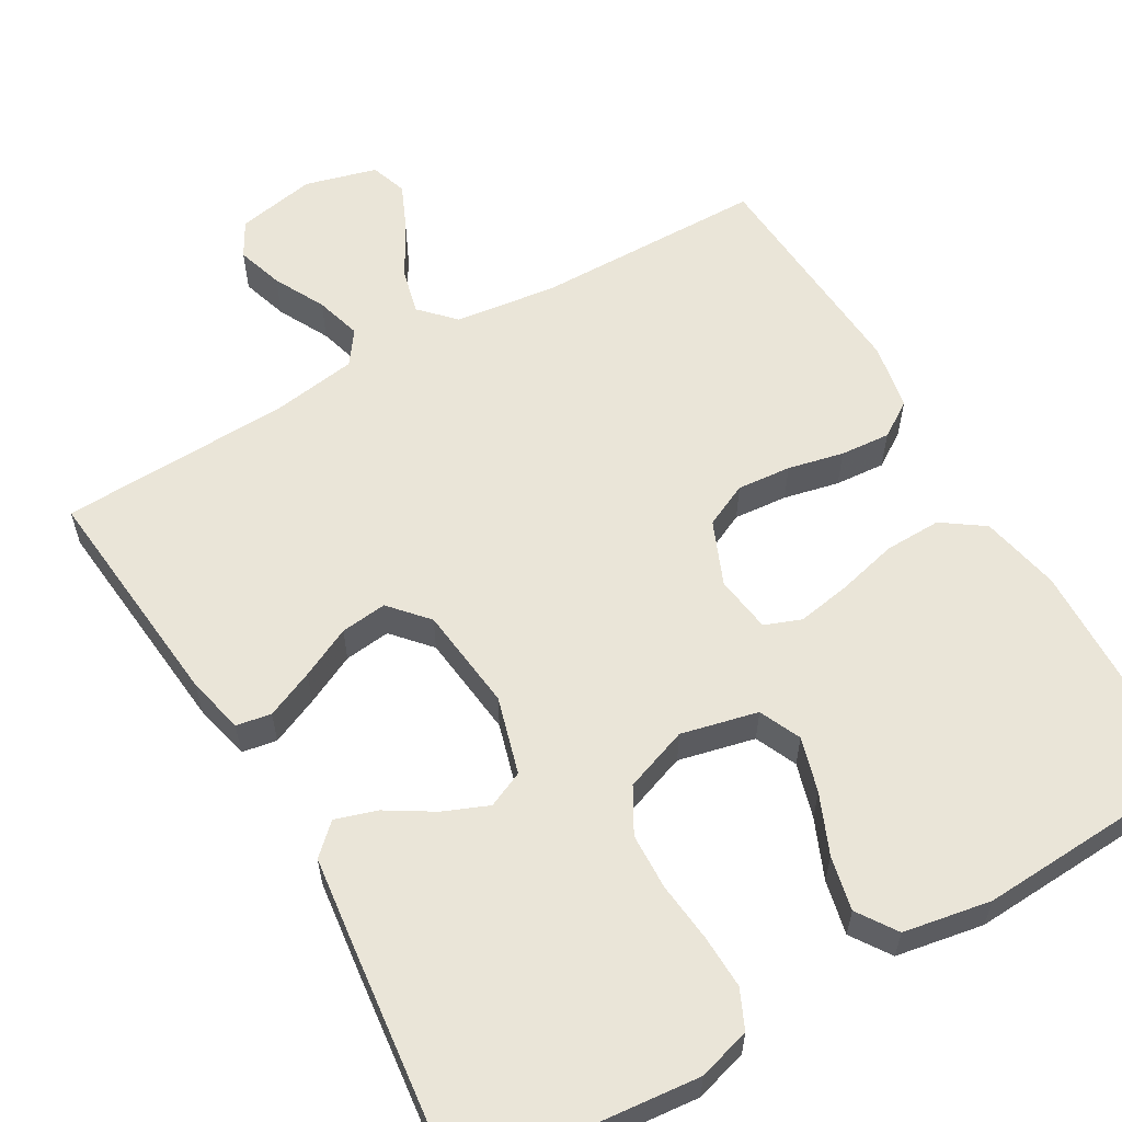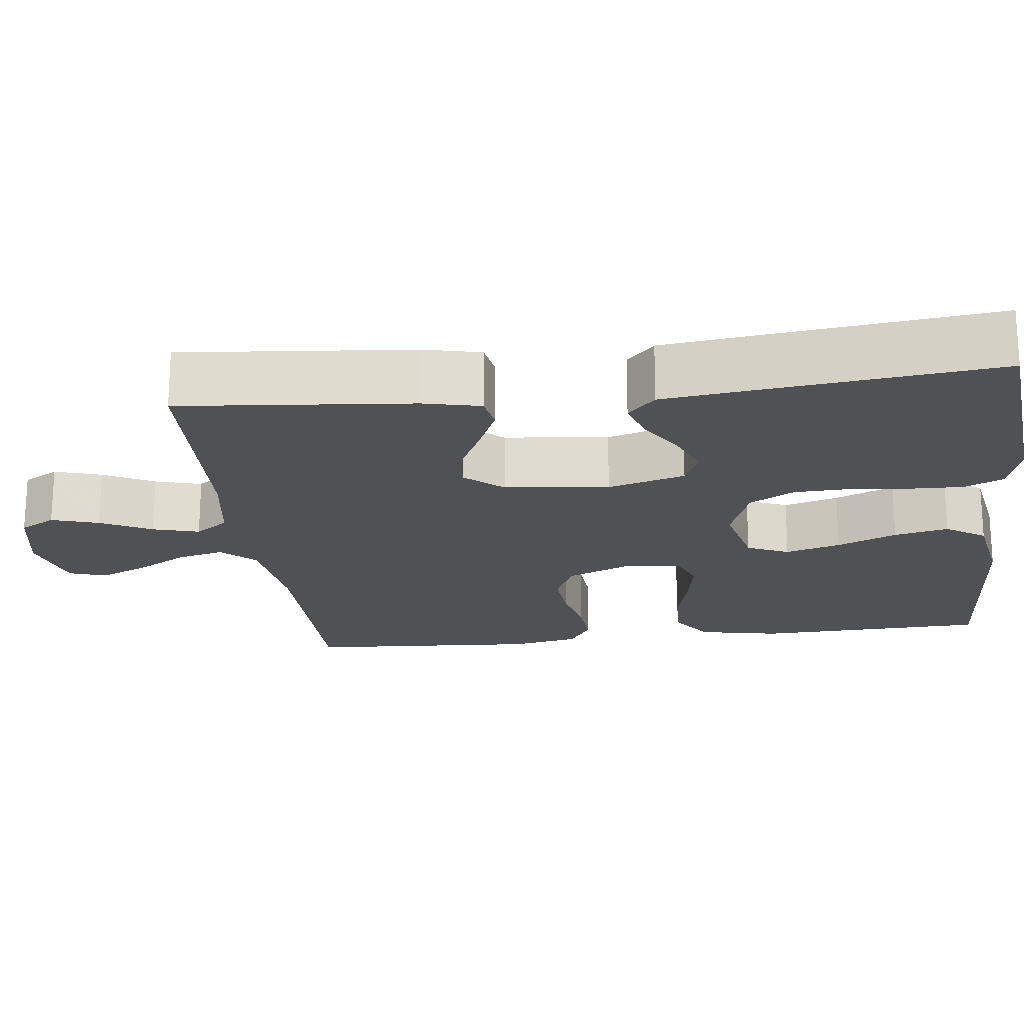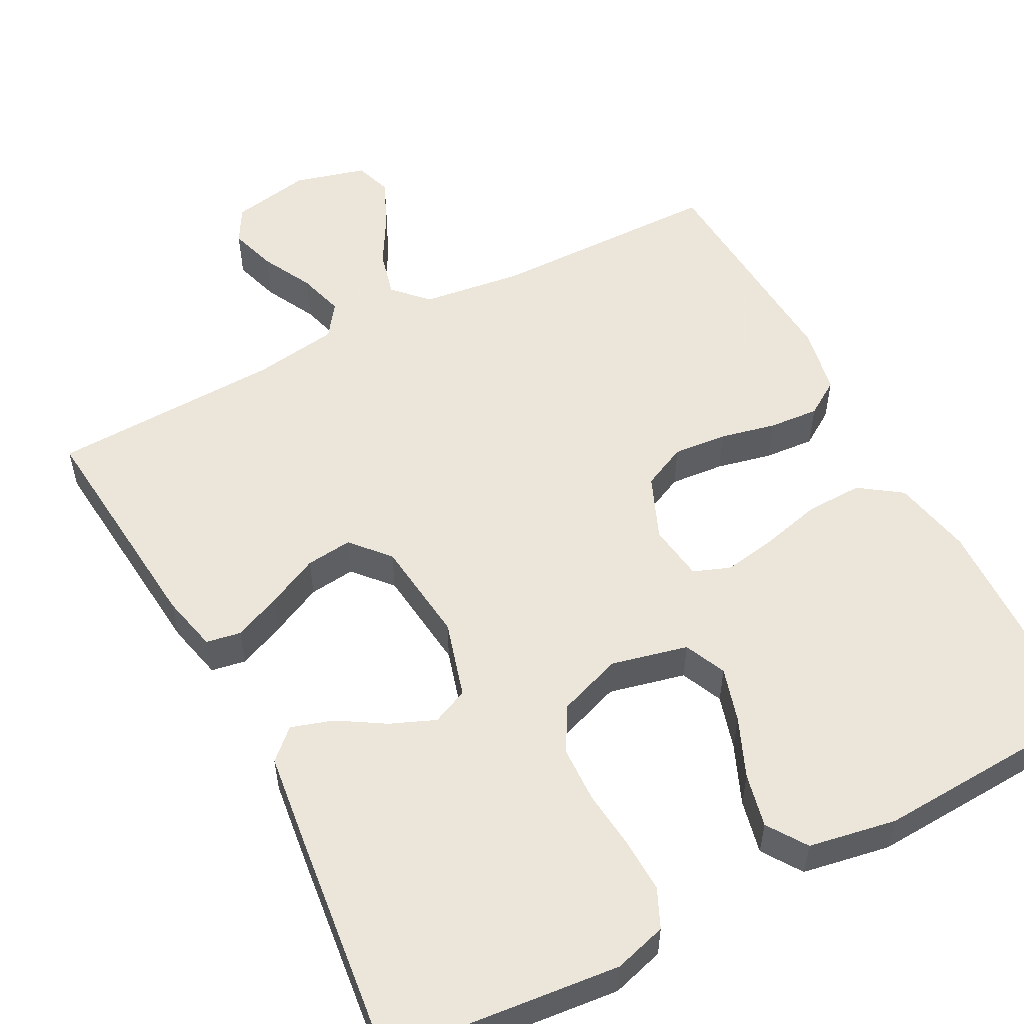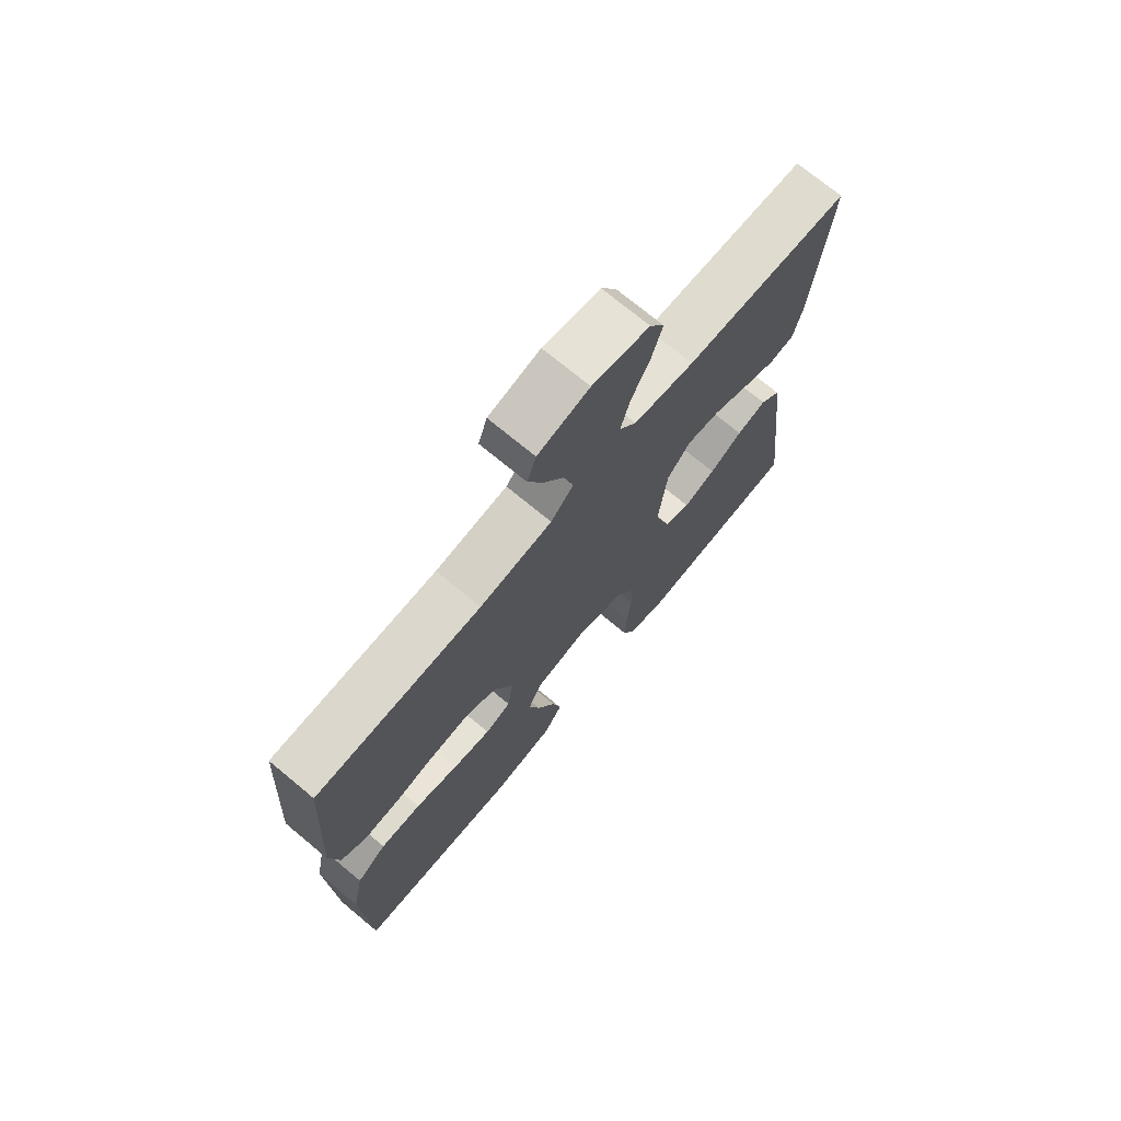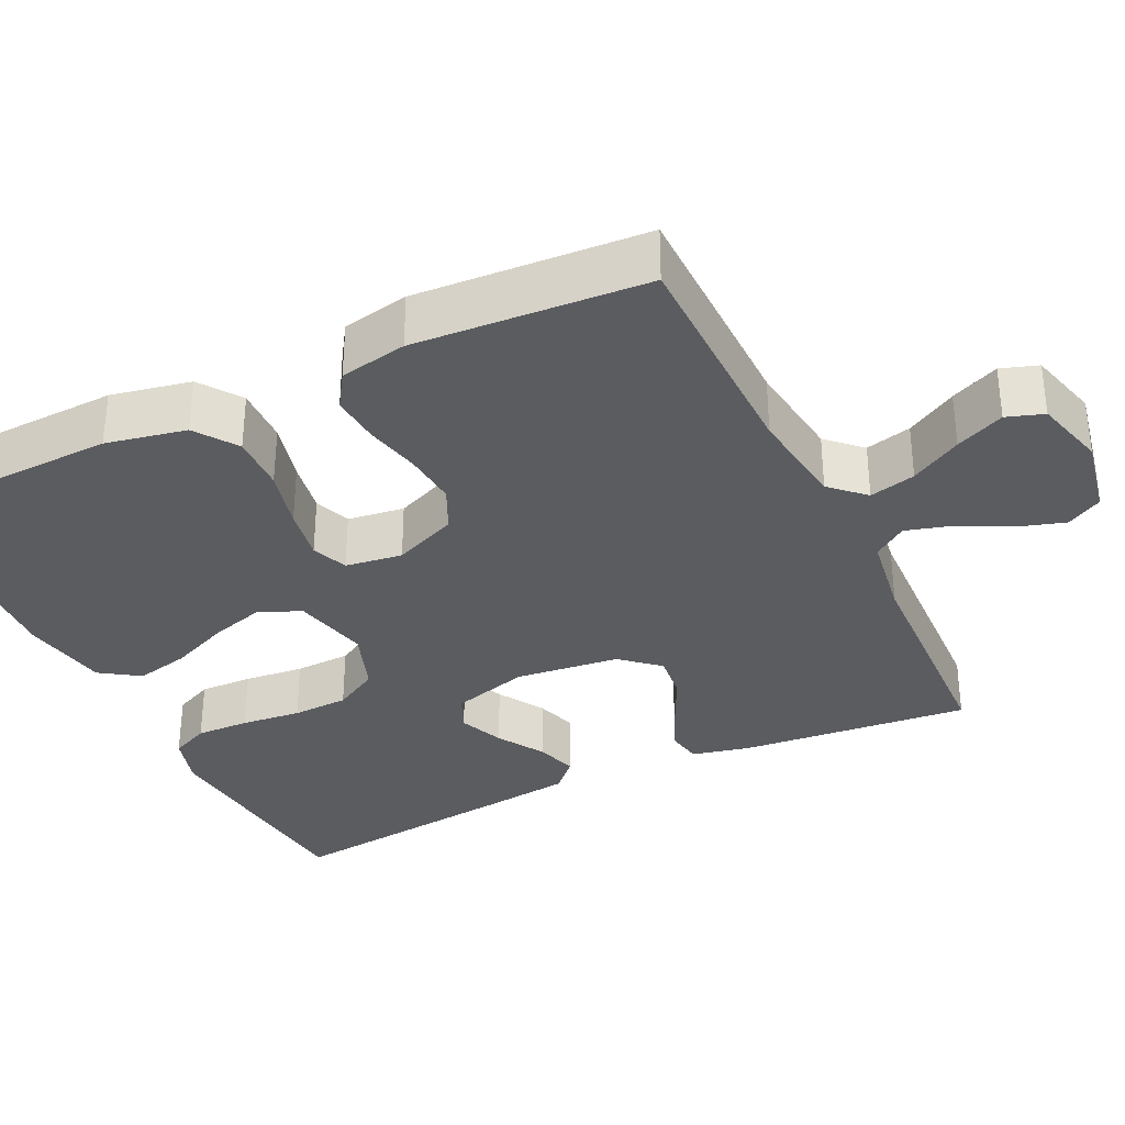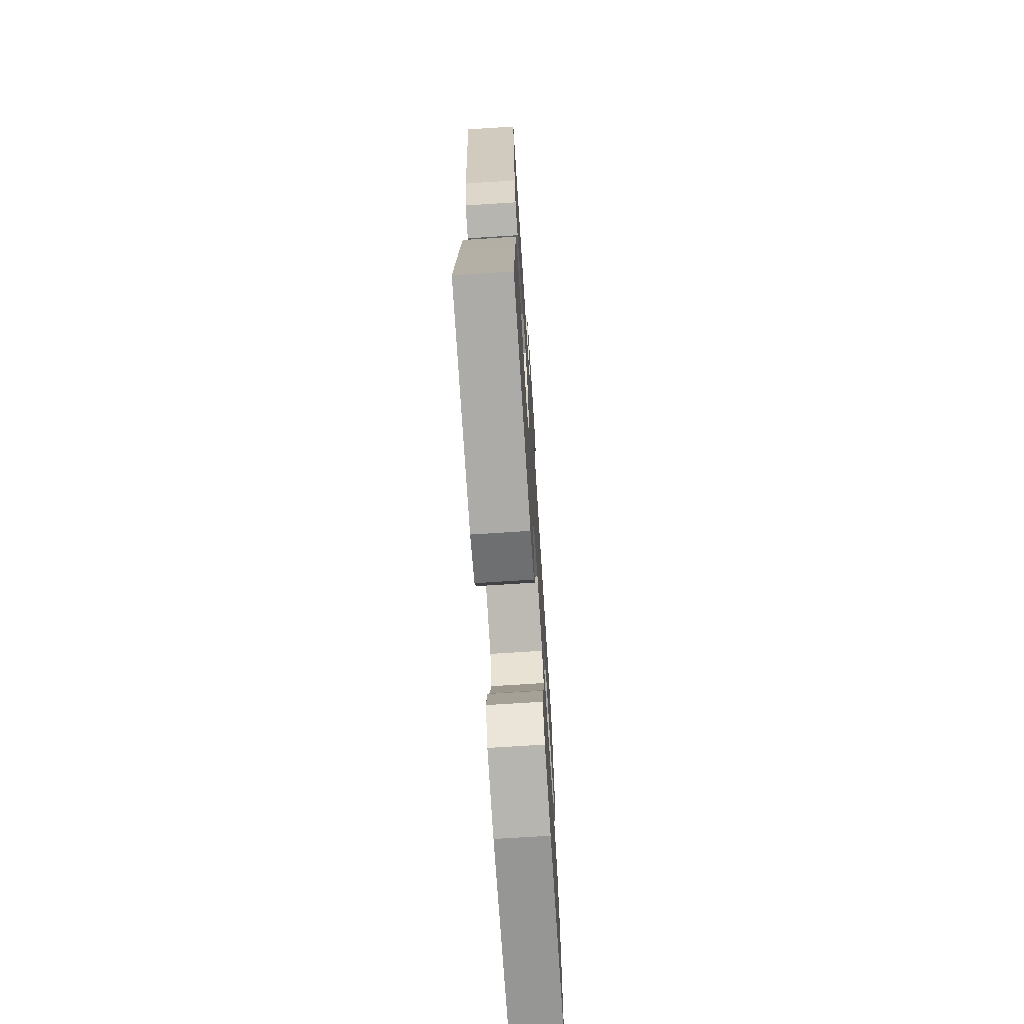
<metadata>
{"format":"obj","ext":"obj","renderer":"f3d","projection":"perspective","resolution":1024,"background":"white","views":[{"elev":58.8,"azim":149.9,"up":"+Y"},{"elev":-20.1,"azim":96.9,"up":"+Y"},{"elev":54.2,"azim":152.3,"up":"+Y"},{"elev":72.6,"azim":-50.3,"up":"+Z"},{"elev":-33.6,"azim":-64.3,"up":"+Y"},{"elev":-70.9,"azim":93.7,"up":"+Z"}]}
</metadata>
<code>
v -0.5 0.07 0.5
v -0.2 0.07 0.503
v -0.069 0.07 0.52
v -0.028 0.07 0.563
v -0.043 0.07 0.623
v -0.081 0.07 0.689
v -0.109 0.07 0.752
v -0.093 0.07 0.8
v 0 0.07 0.825
v 0.103 0.07 0.805
v 0.129 0.07 0.759
v 0.11 0.07 0.698
v 0.076 0.07 0.632
v 0.059 0.07 0.572
v 0.09 0.07 0.529
v 0.2 0.07 0.512
v 0.5 0.07 0.5
v 0.472 0.07 0.2
v 0.455 0.07 0.126
v 0.41 0.07 0.118
v 0.348 0.07 0.145
v 0.282 0.07 0.177
v 0.222 0.07 0.184
v 0.179 0.07 0.135
v 0.164 0.07 0
v 0.193 0.07 -0.1
v 0.24 0.07 -0.121
v 0.298 0.07 -0.097
v 0.358 0.07 -0.06
v 0.412 0.07 -0.043
v 0.45 0.07 -0.079
v 0.465 0.07 -0.2
v 0.5 0.07 -0.5
v 0.2 0.07 -0.529
v 0.132 0.07 -0.509
v 0.109 0.07 -0.459
v 0.111 0.07 -0.39
v 0.119 0.07 -0.312
v 0.116 0.07 -0.239
v 0.083 0.07 -0.181
v 0 0.07 -0.151
v -0.099 0.07 -0.174
v -0.123 0.07 -0.228
v -0.102 0.07 -0.299
v -0.069 0.07 -0.376
v -0.053 0.07 -0.446
v -0.087 0.07 -0.497
v -0.2 0.07 -0.517
v -0.5 0.07 -0.5
v -0.511 0.07 -0.2
v -0.49 0.07 -0.096
v -0.436 0.07 -0.058
v -0.362 0.07 -0.06
v -0.283 0.07 -0.08
v -0.214 0.07 -0.092
v -0.167 0.07 -0.074
v -0.157 0.07 0
v -0.192 0.07 0.083
v -0.249 0.07 0.11
v -0.319 0.07 0.104
v -0.391 0.07 0.088
v -0.456 0.07 0.083
v -0.502 0.07 0.113
v -0.519 0.07 0.2
v -0.5 0 0.5
v -0.2 0 0.503
v -0.069 0 0.52
v -0.028 0 0.563
v -0.043 0 0.623
v -0.081 0 0.689
v -0.109 0 0.752
v -0.093 0 0.8
v 0 0 0.825
v 0.103 0 0.805
v 0.129 0 0.759
v 0.11 0 0.698
v 0.076 0 0.632
v 0.059 0 0.572
v 0.09 0 0.529
v 0.2 0 0.512
v 0.5 0 0.5
v 0.472 0 0.2
v 0.455 0 0.126
v 0.41 0 0.118
v 0.348 0 0.145
v 0.282 0 0.177
v 0.222 0 0.184
v 0.179 0 0.135
v 0.164 0 0
v 0.193 0 -0.1
v 0.24 0 -0.121
v 0.298 0 -0.097
v 0.358 0 -0.06
v 0.412 0 -0.043
v 0.45 0 -0.079
v 0.465 0 -0.2
v 0.5 0 -0.5
v 0.2 0 -0.529
v 0.132 0 -0.509
v 0.109 0 -0.459
v 0.111 0 -0.39
v 0.119 0 -0.312
v 0.116 0 -0.239
v 0.083 0 -0.181
v 0 0 -0.151
v -0.099 0 -0.174
v -0.123 0 -0.228
v -0.102 0 -0.299
v -0.069 0 -0.376
v -0.053 0 -0.446
v -0.087 0 -0.497
v -0.2 0 -0.517
v -0.5 0 -0.5
v -0.511 0 -0.2
v -0.49 0 -0.096
v -0.436 0 -0.058
v -0.362 0 -0.06
v -0.283 0 -0.08
v -0.214 0 -0.092
v -0.167 0 -0.074
v -0.157 0 0
v -0.192 0 0.083
v -0.249 0 0.11
v -0.319 0 0.104
v -0.391 0 0.088
v -0.456 0 0.083
v -0.502 0 0.113
v -0.519 0 0.2
f 63 64 1 2
f 60 61 62 63
f 59 60 63 2
f 58 59 2 3
f 57 58 3 4
f 56 57 4
f 51 52 53 54
f 51 54 55
f 50 51 55
f 49 50 55
f 48 49 55 56
f 44 45 46 47
f 43 44 47 48
f 35 36 37 38
f 35 38 39
f 34 35 39
f 33 34 39
f 32 33 39 40
f 28 29 30 31
f 27 28 31 32
f 19 20 21 22
f 17 18 19 22
f 16 17 22 23
f 15 16 23 24
f 10 11 12 13
f 10 13 14
f 9 10 14
f 8 9 14
f 5 6 7 8
f 5 8 14
f 4 5 14 15
f 43 48 56 4
f 42 43 4 15
f 41 42 15 24
f 27 32 40 41
f 26 27 41
f 25 26 41
f 24 25 41
f 66 65 128 127
f 127 126 125 124
f 66 127 124 123
f 67 66 123 122
f 68 67 122 121
f 68 121 120
f 118 117 116 115
f 119 118 115
f 119 115 114
f 119 114 113
f 120 119 113 112
f 111 110 109 108
f 112 111 108 107
f 102 101 100 99
f 103 102 99
f 103 99 98
f 103 98 97
f 104 103 97 96
f 95 94 93 92
f 96 95 92 91
f 86 85 84 83
f 86 83 82 81
f 87 86 81 80
f 88 87 80 79
f 77 76 75 74
f 78 77 74
f 78 74 73
f 78 73 72
f 72 71 70 69
f 78 72 69
f 79 78 69 68
f 68 120 112 107
f 79 68 107 106
f 88 79 106 105
f 105 104 96 91
f 105 91 90
f 105 90 89
f 105 89 88
f 1 65 66 2
f 2 66 67 3
f 3 67 68 4
f 4 68 69 5
f 5 69 70 6
f 6 70 71 7
f 7 71 72 8
f 8 72 73 9
f 9 73 74 10
f 10 74 75 11
f 11 75 76 12
f 12 76 77 13
f 13 77 78 14
f 14 78 79 15
f 15 79 80 16
f 16 80 81 17
f 17 81 82 18
f 18 82 83 19
f 19 83 84 20
f 20 84 85 21
f 21 85 86 22
f 22 86 87 23
f 23 87 88 24
f 24 88 89 25
f 25 89 90 26
f 26 90 91 27
f 27 91 92 28
f 28 92 93 29
f 29 93 94 30
f 30 94 95 31
f 31 95 96 32
f 32 96 97 33
f 33 97 98 34
f 34 98 99 35
f 35 99 100 36
f 36 100 101 37
f 37 101 102 38
f 38 102 103 39
f 39 103 104 40
f 40 104 105 41
f 41 105 106 42
f 42 106 107 43
f 43 107 108 44
f 44 108 109 45
f 45 109 110 46
f 46 110 111 47
f 47 111 112 48
f 48 112 113 49
f 49 113 114 50
f 50 114 115 51
f 51 115 116 52
f 52 116 117 53
f 53 117 118 54
f 54 118 119 55
f 55 119 120 56
f 56 120 121 57
f 57 121 122 58
f 58 122 123 59
f 59 123 124 60
f 60 124 125 61
f 61 125 126 62
f 62 126 127 63
f 63 127 128 64
f 64 128 65 1

</code>
